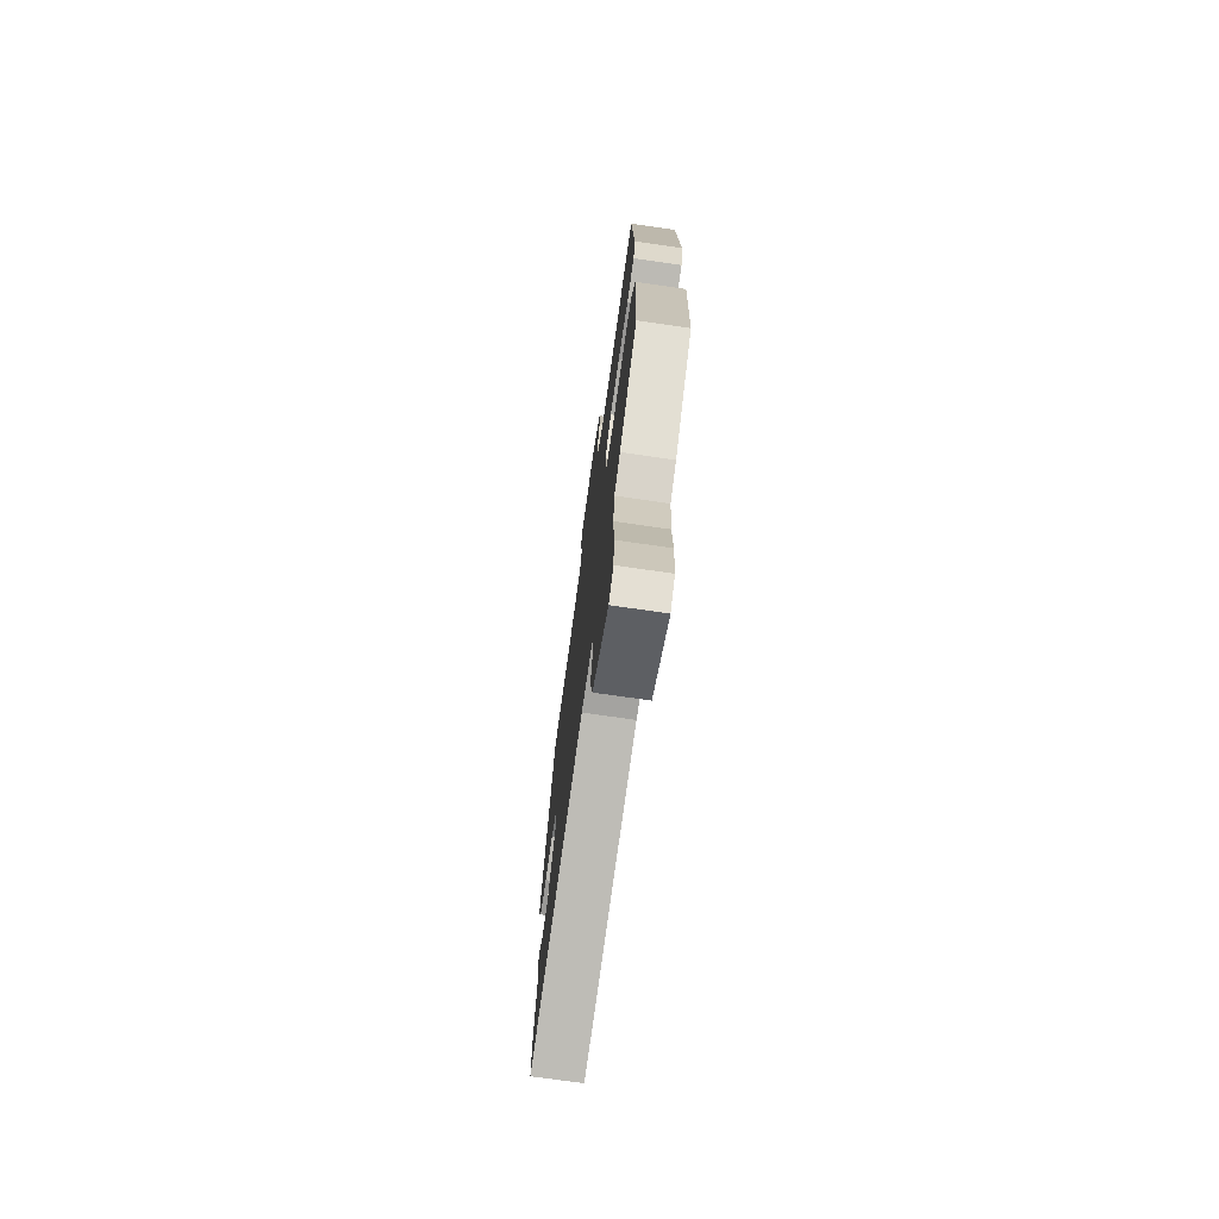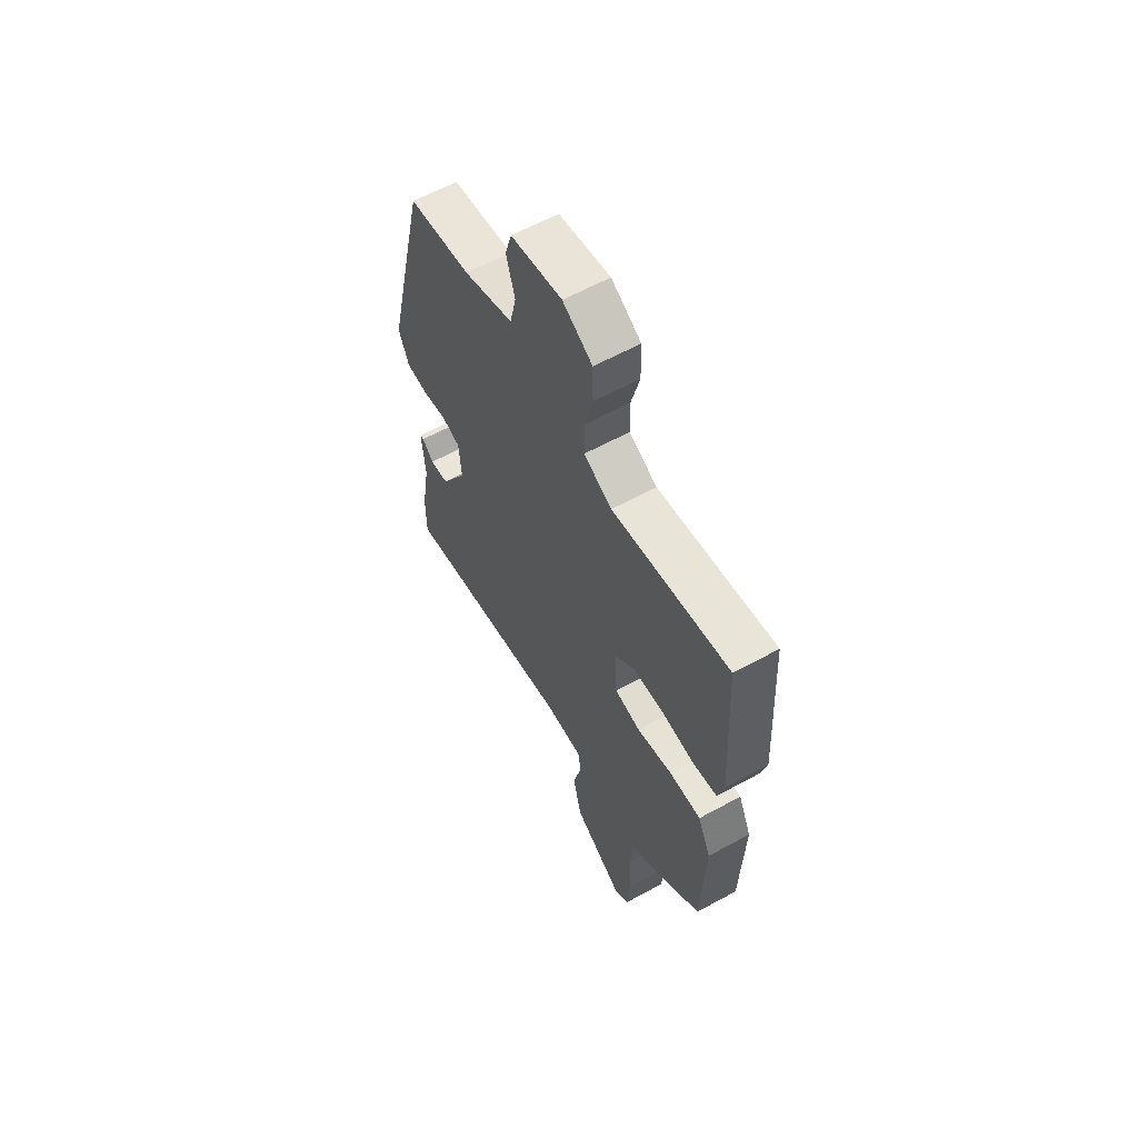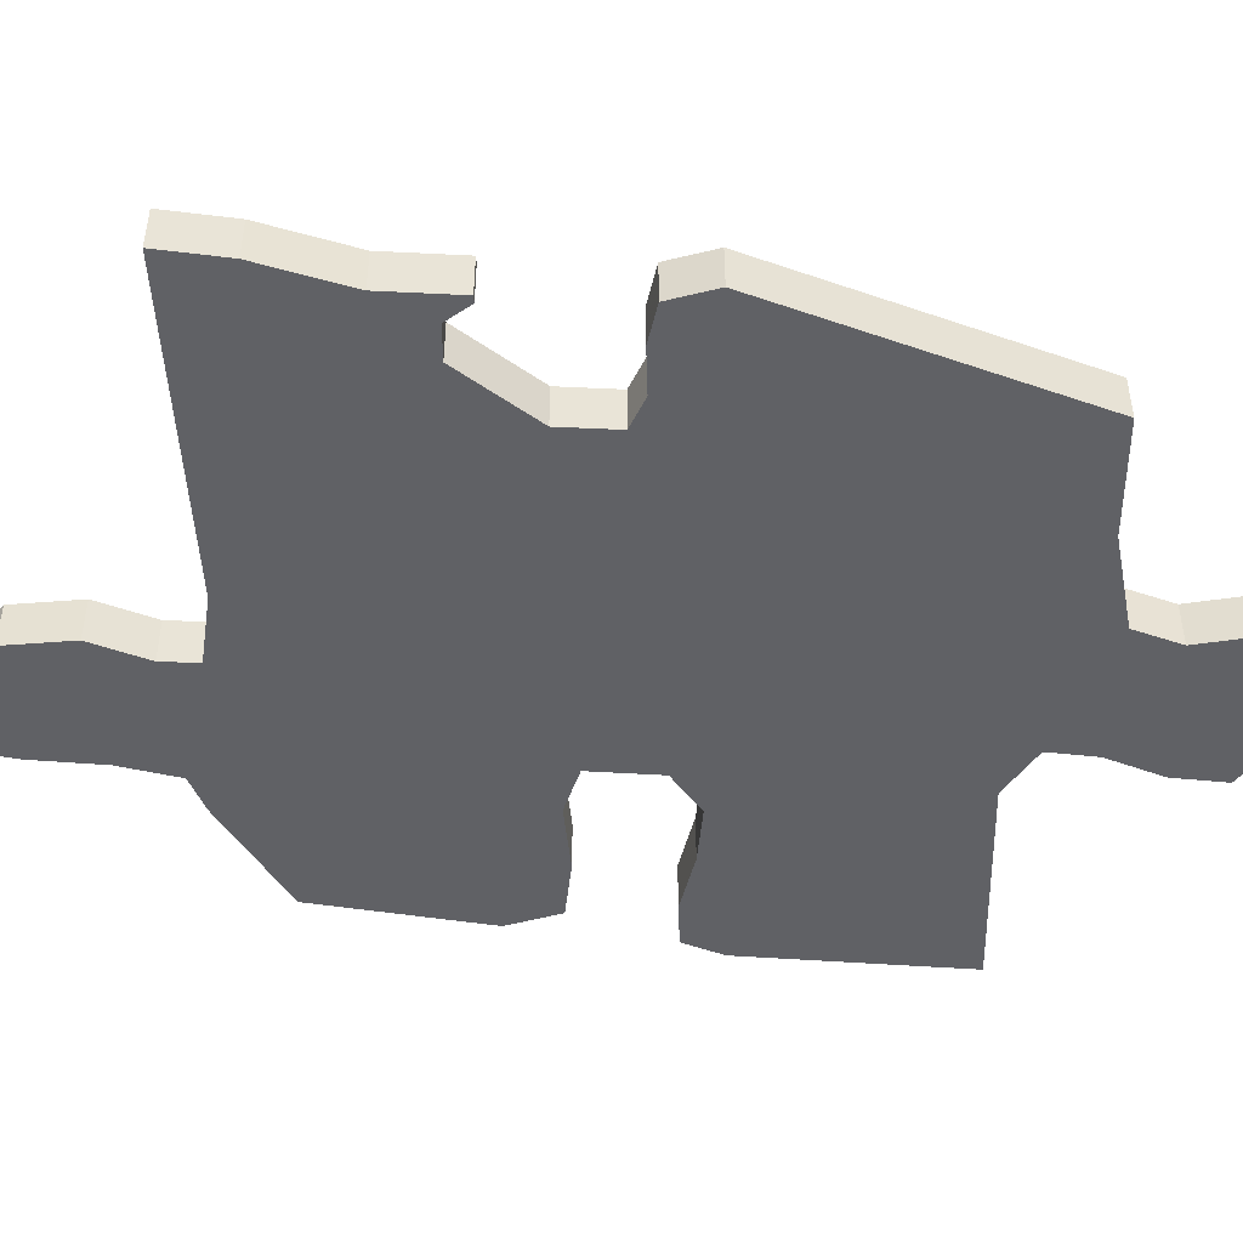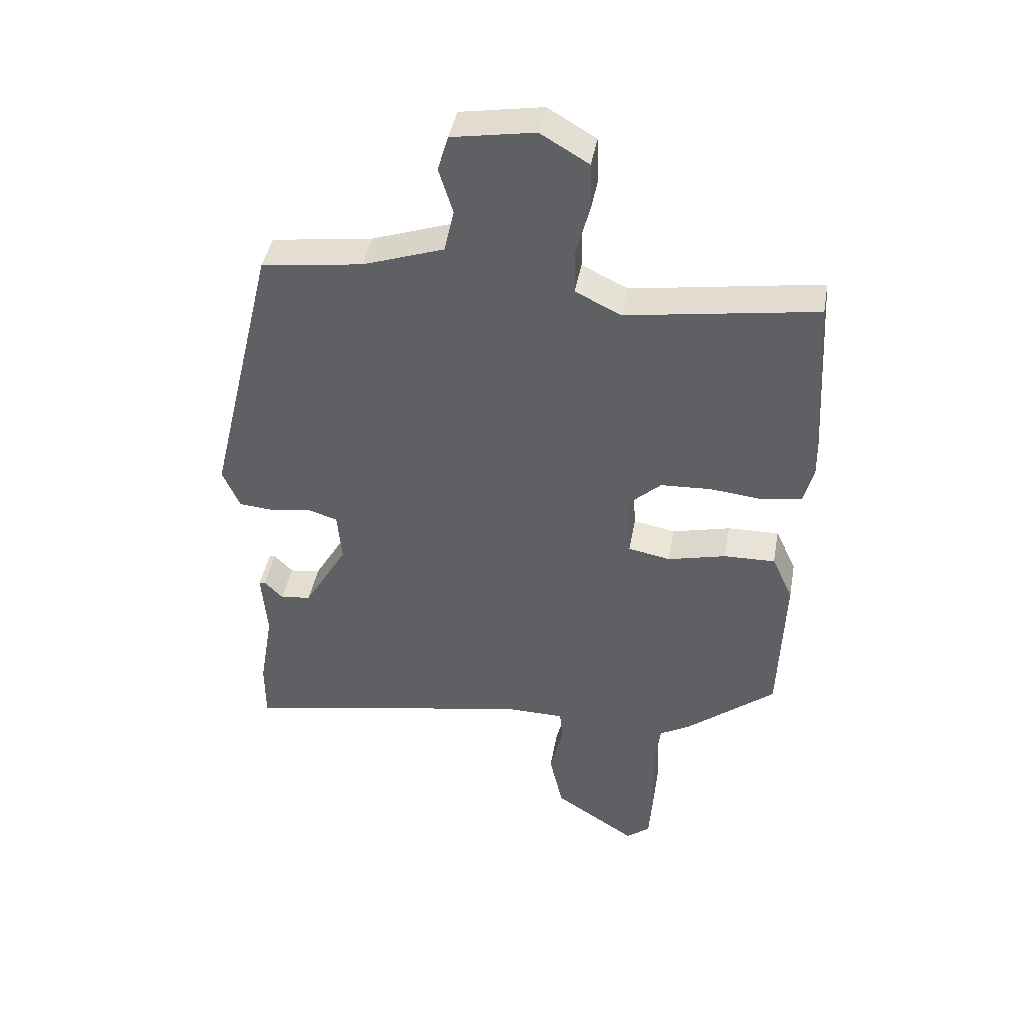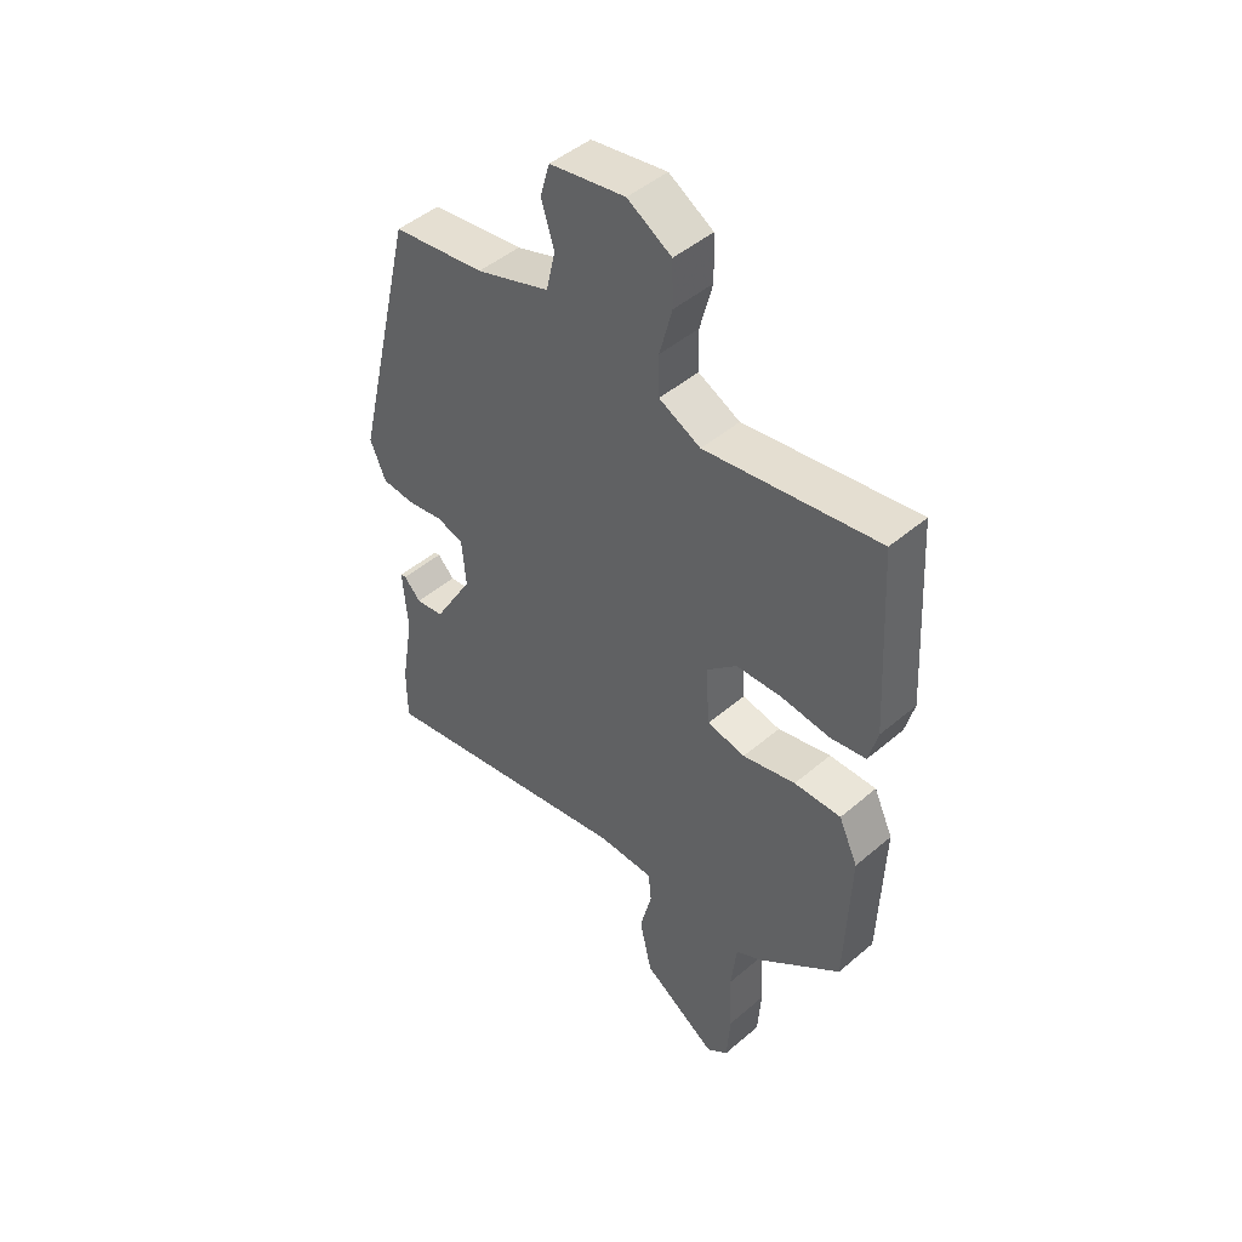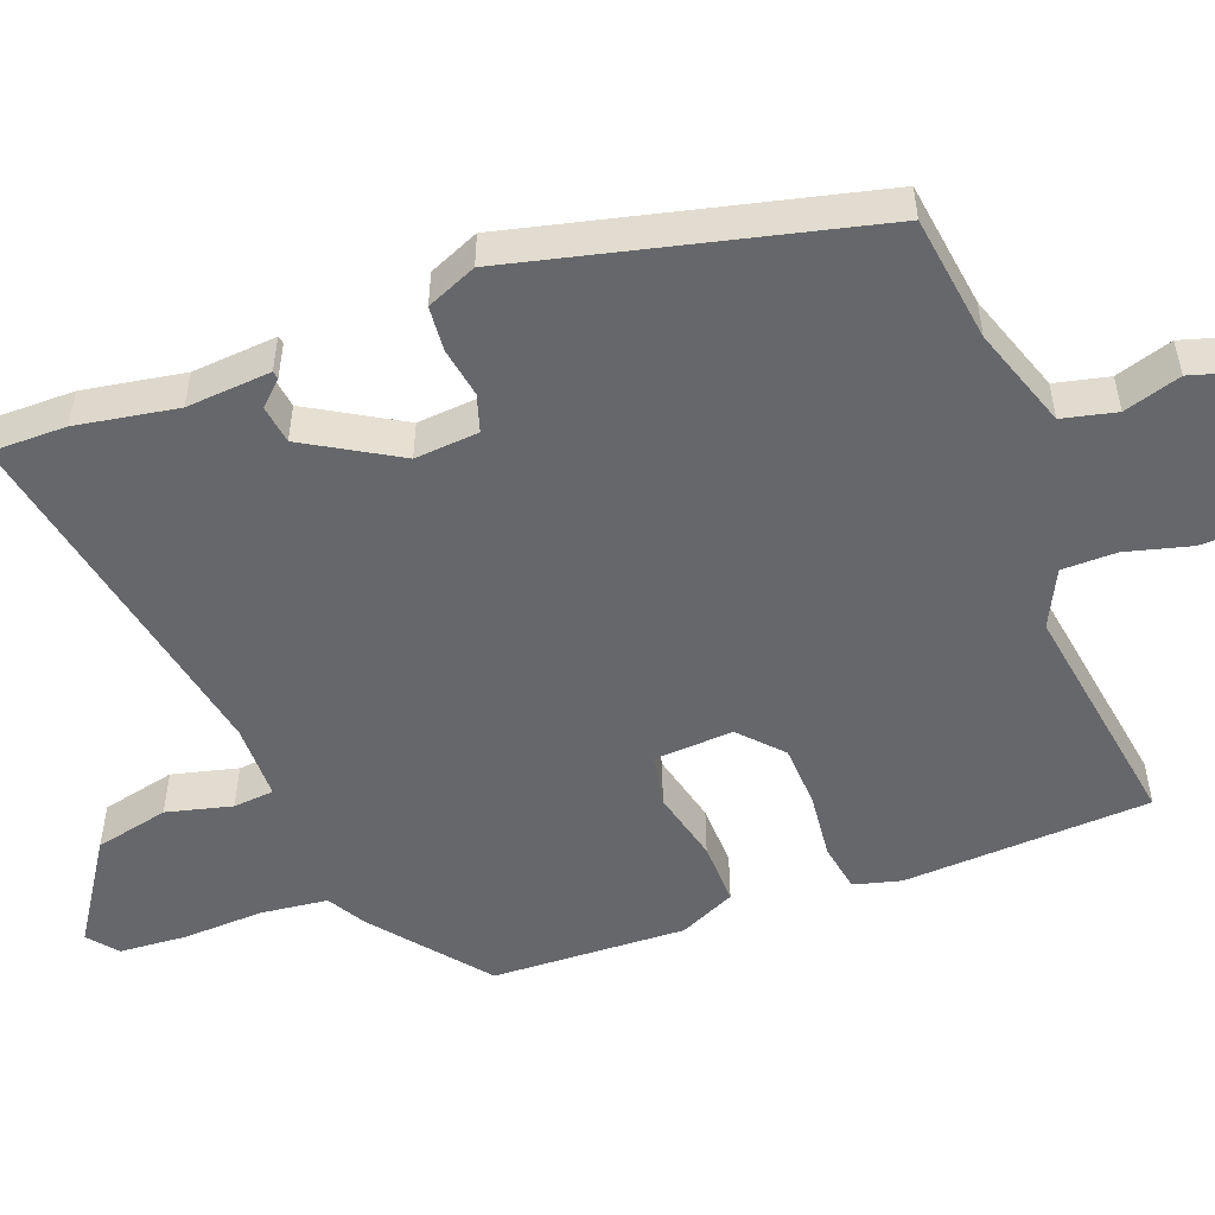
<metadata>
{"format":"obj","ext":"obj","renderer":"f3d","projection":"perspective","resolution":1024,"background":"white","views":[{"elev":-73.5,"azim":81.8,"up":"+Z"},{"elev":60.9,"azim":60.8,"up":"+Z"},{"elev":-48.0,"azim":-97.9,"up":"+Y"},{"elev":42.7,"azim":10.2,"up":"+Z"},{"elev":46.7,"azim":45.9,"up":"+Z"},{"elev":-52.0,"azim":-69.5,"up":"+Y"}]}
</metadata>
<code>
v -0.424 0.07 0.478
v -0.26 0.07 0.501
v -0.129 0.07 0.546
v -0.113 0.07 0.616
v -0.136 0.07 0.69
v -0.119 0.07 0.748
v 0.015 0.07 0.771
v 0.093 0.07 0.725
v 0.095 0.07 0.648
v 0.073 0.07 0.564
v 0.074 0.07 0.493
v 0.148 0.07 0.457
v 0.455 0.07 0.505
v 0.473 0.07 0.184
v 0.457 0.07 0.123
v 0.394 0.07 0.112
v 0.308 0.07 0.121
v 0.226 0.07 0.117
v 0.172 0.07 0.067
v 0.179 0.07 -0.036
v 0.247 0.07 -0.049
v 0.341 0.07 -0.026
v 0.424 0.07 -0.024
v 0.458 0.07 -0.097
v 0.449 0.07 -0.349
v 0.304 0.07 -0.466
v 0.255 0.07 -0.494
v 0.245 0.07 -0.581
v 0.25 0.07 -0.686
v 0.244 0.07 -0.774
v 0.206 0.07 -0.805
v 0.073 0.07 -0.718
v 0.051 0.07 -0.622
v 0.072 0.07 -0.537
v 0.067 0.07 -0.484
v -0.033 0.07 -0.483
v -0.5 0.07 -0.573
v -0.5 0.07 -0.475
v -0.478 0.07 -0.344
v -0.487 0.07 -0.234
v -0.477 0.07 -0.232
v -0.447 0.07 -0.263
v -0.397 0.07 -0.256
v -0.327 0.07 -0.136
v -0.334 0.07 -0.053
v -0.382 0.07 -0.038
v -0.447 0.07 -0.049
v -0.505 0.07 -0.044
v -0.533 0.07 0.021
v -0.424 0 0.478
v -0.26 0 0.501
v -0.129 0 0.546
v -0.113 0 0.616
v -0.136 0 0.69
v -0.119 0 0.748
v 0.015 0 0.771
v 0.093 0 0.725
v 0.095 0 0.648
v 0.073 0 0.564
v 0.074 0 0.493
v 0.148 0 0.457
v 0.455 0 0.505
v 0.473 0 0.184
v 0.457 0 0.123
v 0.394 0 0.112
v 0.308 0 0.121
v 0.226 0 0.117
v 0.172 0 0.067
v 0.179 0 -0.036
v 0.247 0 -0.049
v 0.341 0 -0.026
v 0.424 0 -0.024
v 0.458 0 -0.097
v 0.449 0 -0.349
v 0.304 0 -0.466
v 0.255 0 -0.494
v 0.245 0 -0.581
v 0.25 0 -0.686
v 0.244 0 -0.774
v 0.206 0 -0.805
v 0.073 0 -0.718
v 0.051 0 -0.622
v 0.072 0 -0.537
v 0.067 0 -0.484
v -0.033 0 -0.483
v -0.5 0 -0.573
v -0.5 0 -0.475
v -0.478 0 -0.344
v -0.487 0 -0.234
v -0.477 0 -0.232
v -0.447 0 -0.263
v -0.397 0 -0.256
v -0.327 0 -0.136
v -0.334 0 -0.053
v -0.382 0 -0.038
v -0.447 0 -0.049
v -0.505 0 -0.044
v -0.533 0 0.021
f 49 1 2
f 48 49 2
f 47 48 2
f 46 47 2
f 45 46 2 3
f 44 45 3
f 39 40 41 42
f 39 42 43
f 38 39 43
f 37 38 43
f 36 37 43
f 35 36 43 44
f 32 33 34
f 31 32 34
f 30 31 34
f 29 30 34
f 28 29 34
f 27 28 34 35
f 26 27 35
f 25 26 35
f 24 25 35
f 23 24 35
f 22 23 35
f 21 22 35
f 20 21 35 44
f 15 16 17
f 14 15 17
f 13 14 17
f 12 13 17
f 11 12 17 18
f 8 9 10
f 7 8 10
f 6 7 10
f 5 6 10
f 4 5 10
f 3 4 10 11
f 44 3 11
f 20 44 11
f 19 20 11
f 11 18 19
f 51 50 98
f 51 98 97
f 51 97 96
f 51 96 95
f 52 51 95 94
f 52 94 93
f 91 90 89 88
f 92 91 88
f 92 88 87
f 92 87 86
f 92 86 85
f 93 92 85 84
f 83 82 81
f 83 81 80
f 83 80 79
f 83 79 78
f 83 78 77
f 84 83 77 76
f 84 76 75
f 84 75 74
f 84 74 73
f 84 73 72
f 84 72 71
f 84 71 70
f 93 84 70 69
f 66 65 64
f 66 64 63
f 66 63 62
f 66 62 61
f 67 66 61 60
f 59 58 57
f 59 57 56
f 59 56 55
f 59 55 54
f 59 54 53
f 60 59 53 52
f 60 52 93
f 60 93 69
f 60 69 68
f 68 67 60
f 1 50 51 2
f 2 51 52 3
f 3 52 53 4
f 4 53 54 5
f 5 54 55 6
f 6 55 56 7
f 7 56 57 8
f 8 57 58 9
f 9 58 59 10
f 10 59 60 11
f 11 60 61 12
f 12 61 62 13
f 13 62 63 14
f 14 63 64 15
f 15 64 65 16
f 16 65 66 17
f 17 66 67 18
f 18 67 68 19
f 19 68 69 20
f 20 69 70 21
f 21 70 71 22
f 22 71 72 23
f 23 72 73 24
f 24 73 74 25
f 25 74 75 26
f 26 75 76 27
f 27 76 77 28
f 28 77 78 29
f 29 78 79 30
f 30 79 80 31
f 31 80 81 32
f 32 81 82 33
f 33 82 83 34
f 34 83 84 35
f 35 84 85 36
f 36 85 86 37
f 37 86 87 38
f 38 87 88 39
f 39 88 89 40
f 40 89 90 41
f 41 90 91 42
f 42 91 92 43
f 43 92 93 44
f 44 93 94 45
f 45 94 95 46
f 46 95 96 47
f 47 96 97 48
f 48 97 98 49
f 49 98 50 1

</code>
